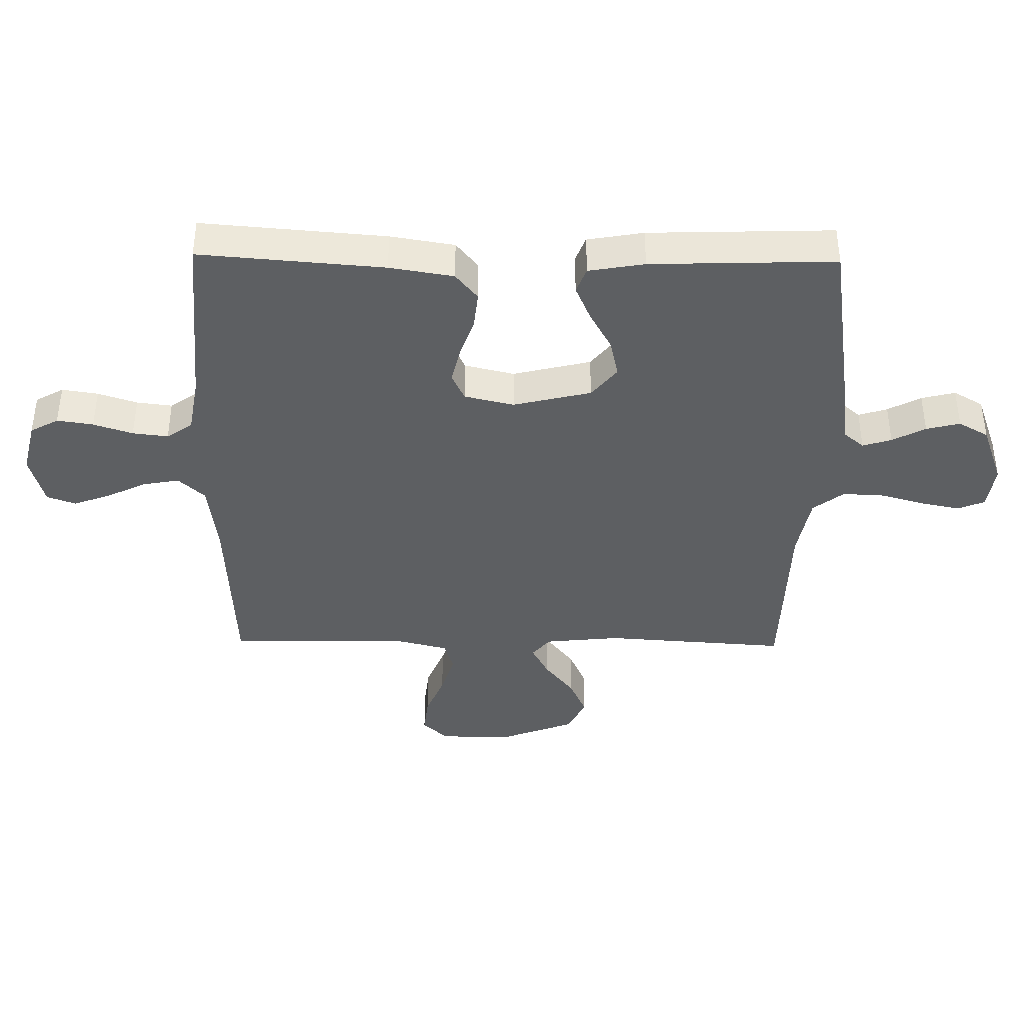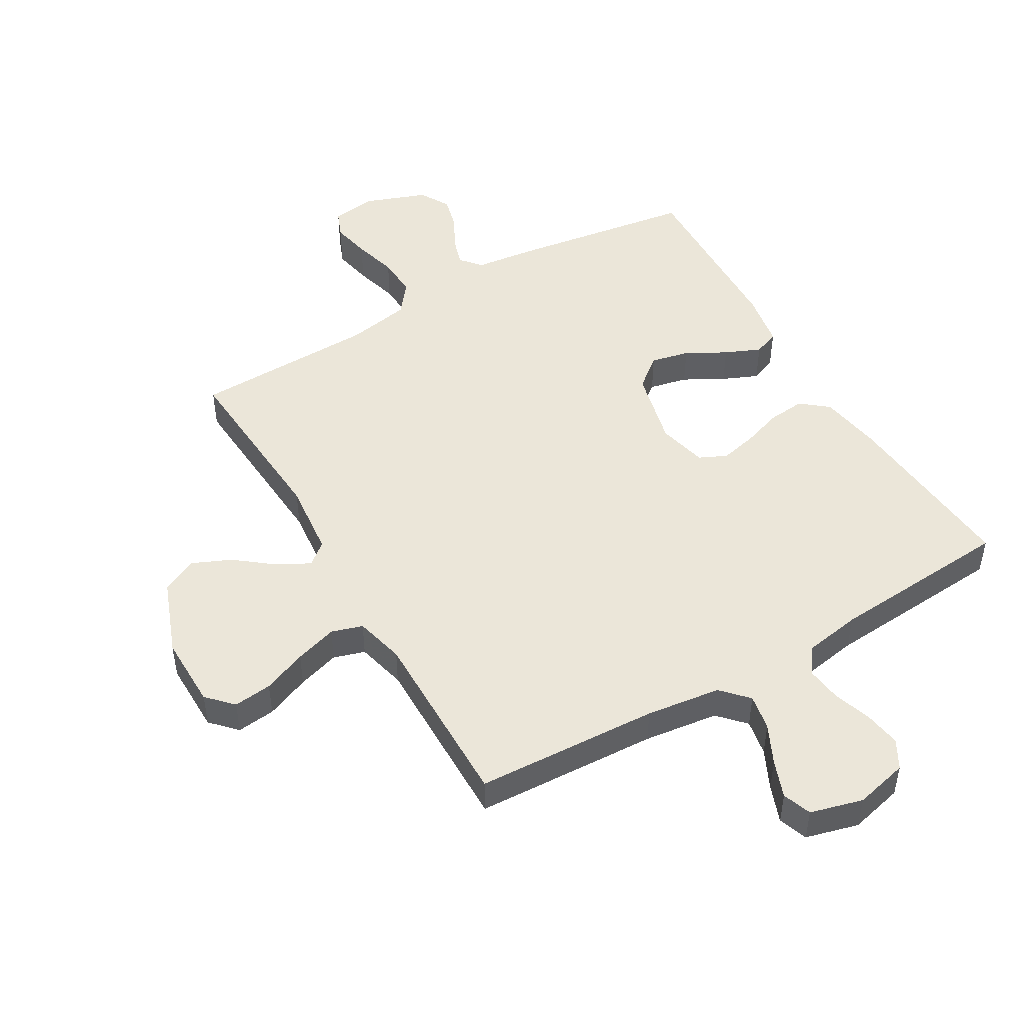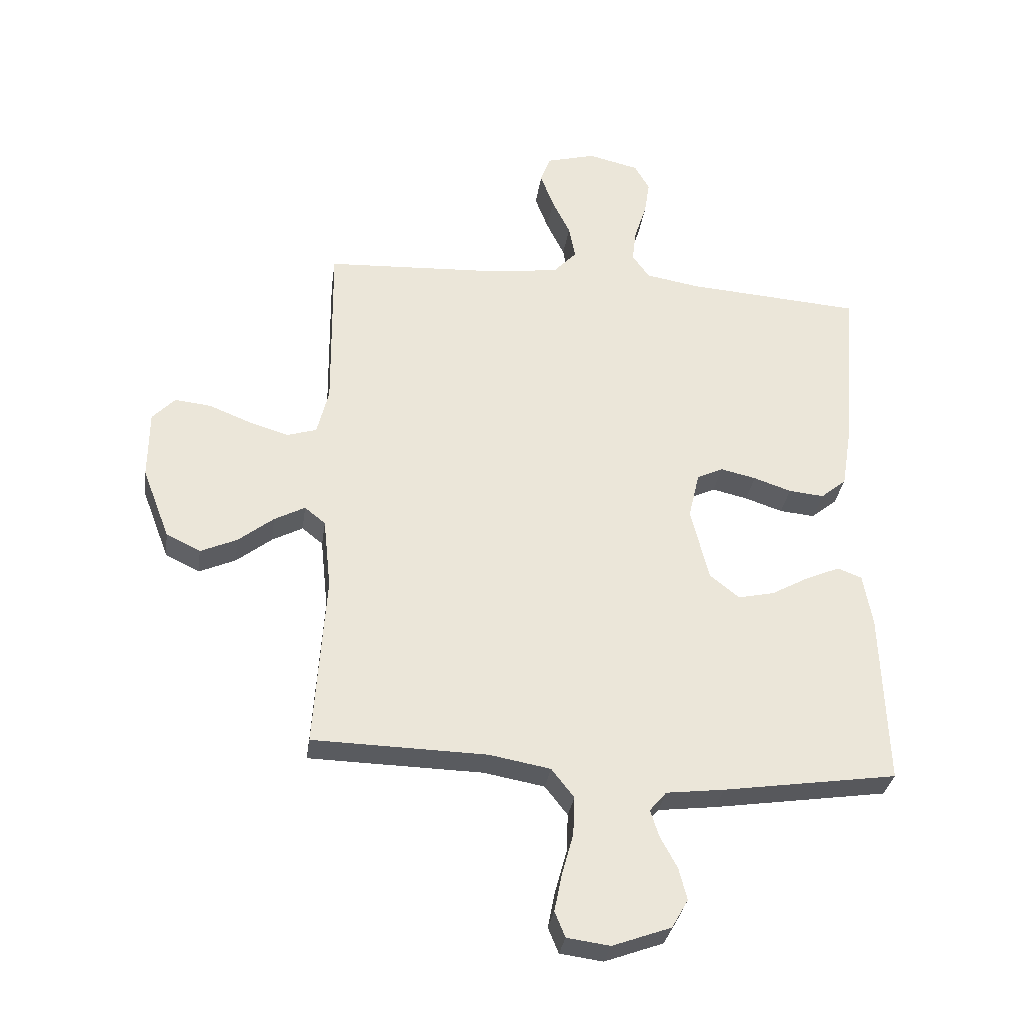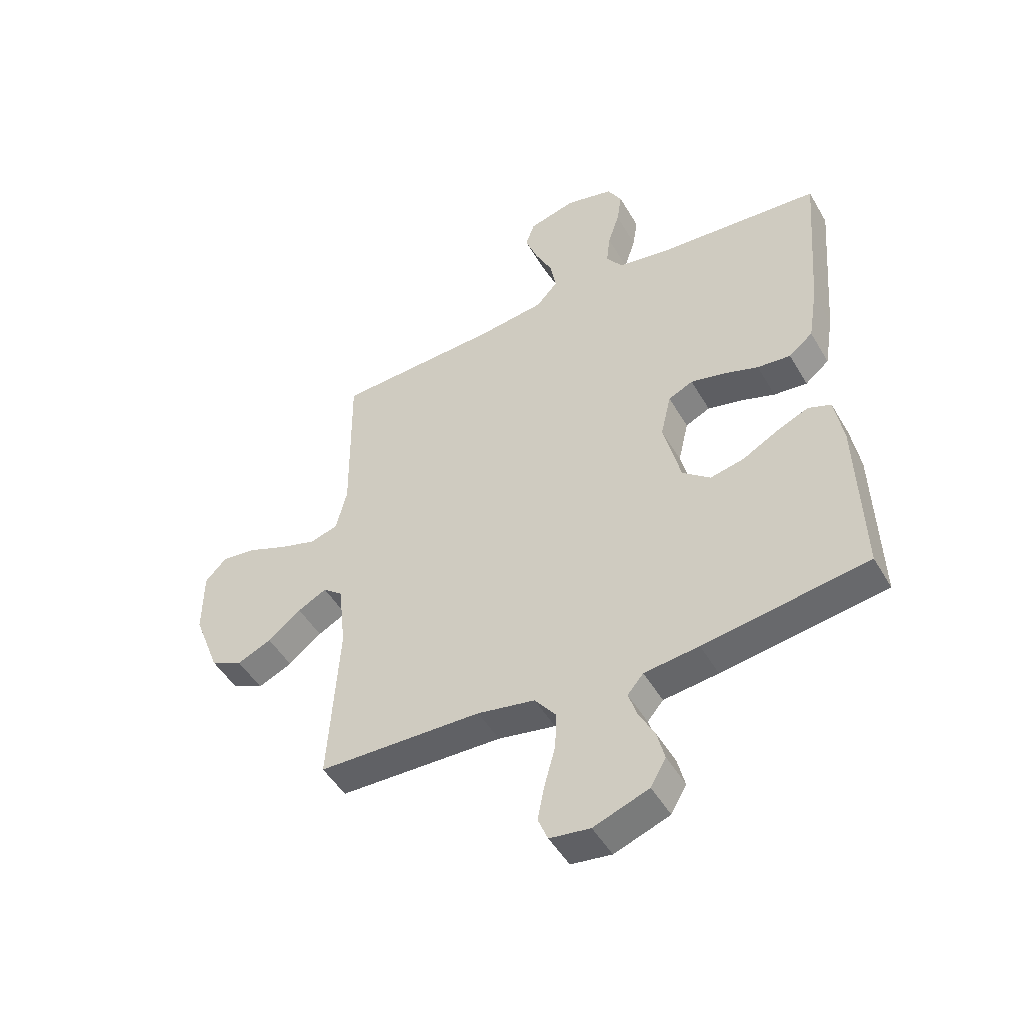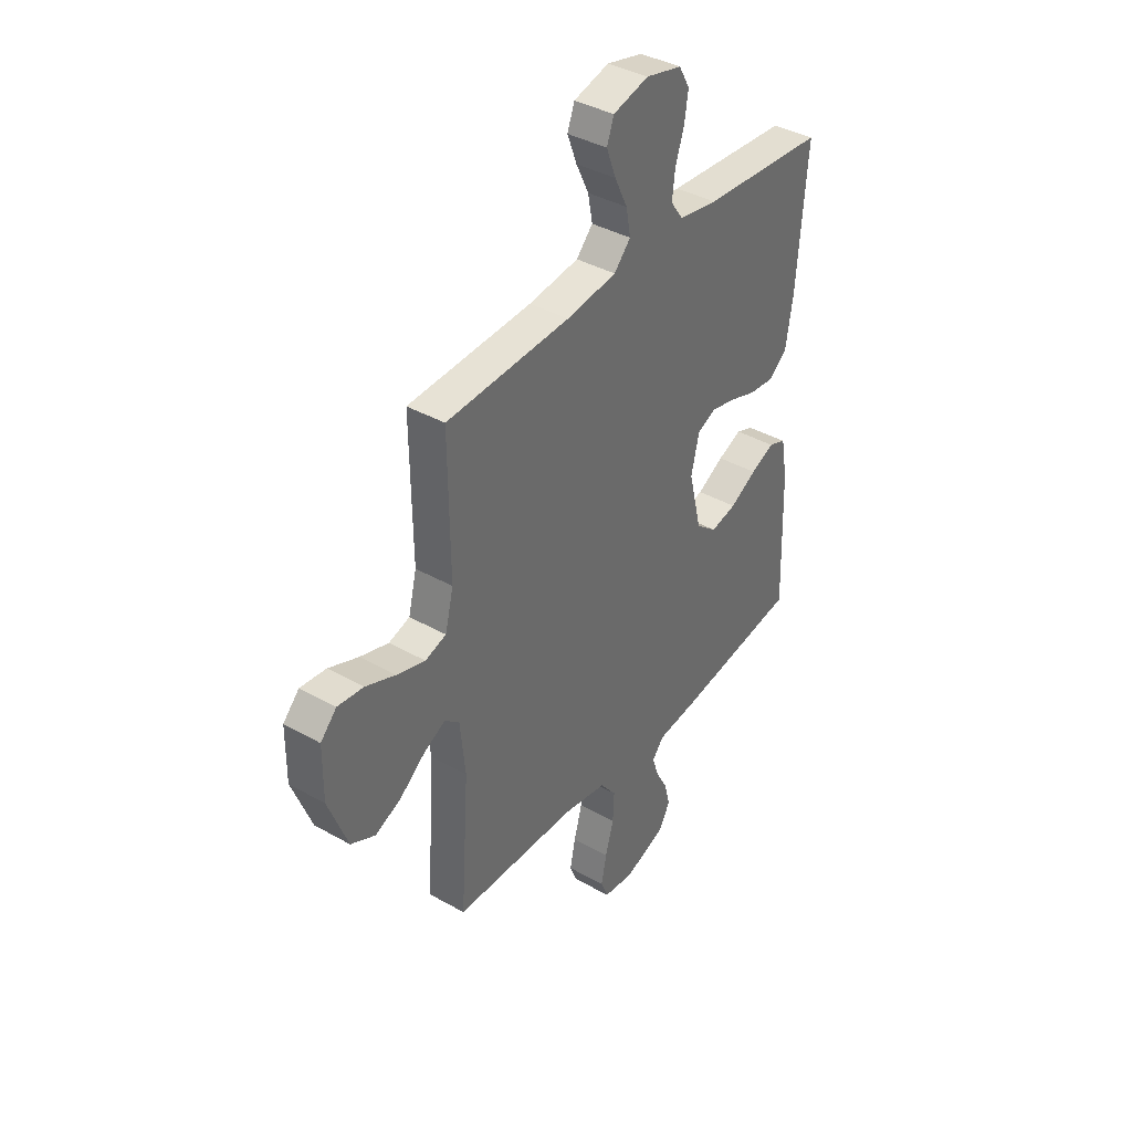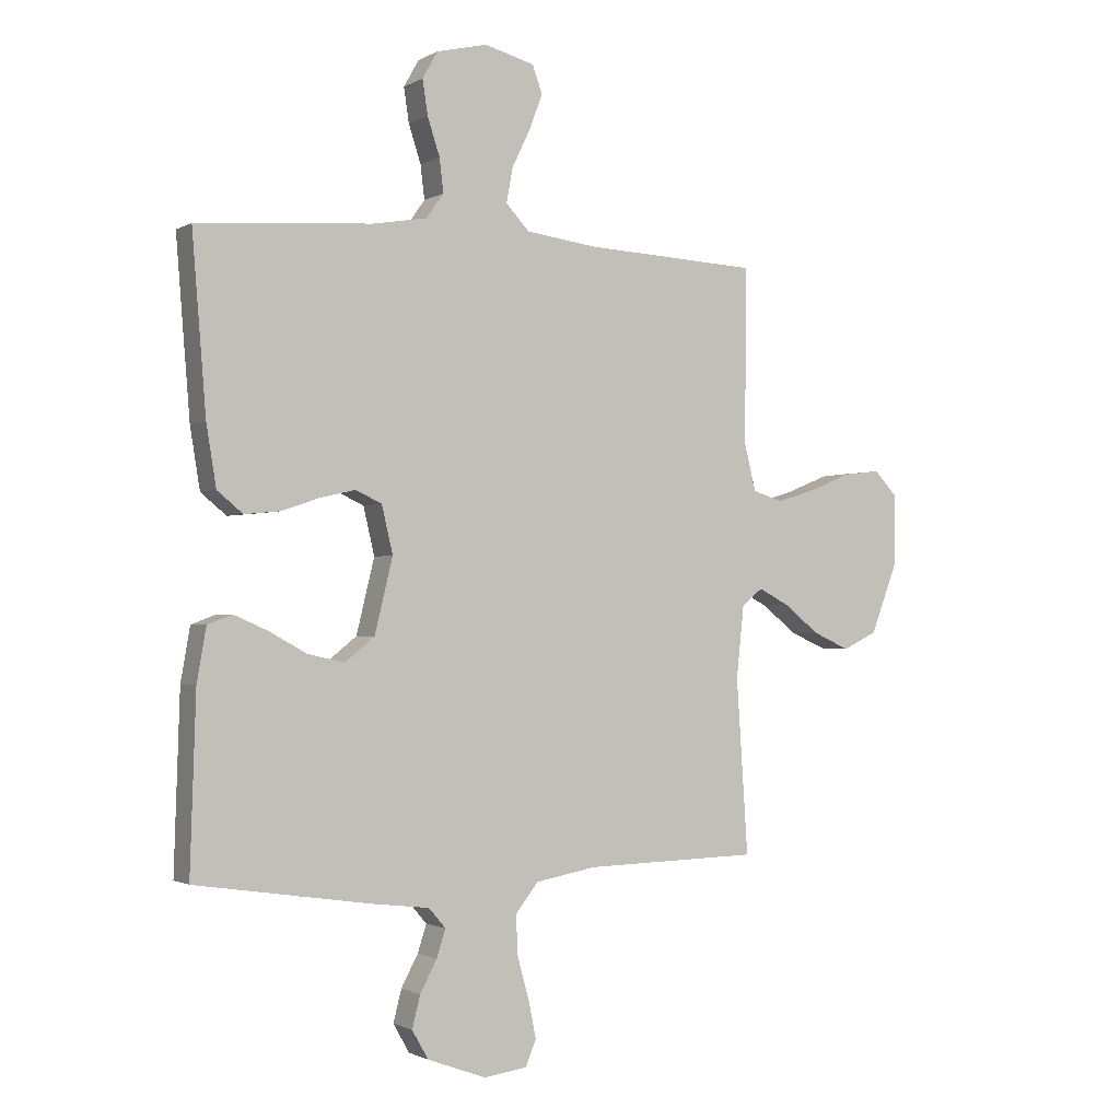
<metadata>
{"format":"obj","ext":"obj","renderer":"f3d","projection":"perspective","resolution":1024,"background":"white","views":[{"elev":-39.7,"azim":89.1,"up":"+Y"},{"elev":48.4,"azim":-30.3,"up":"+Y"},{"elev":-32.1,"azim":-8.0,"up":"+Z"},{"elev":-48.2,"azim":29.0,"up":"+Z"},{"elev":38.9,"azim":-54.6,"up":"+Z"},{"elev":-1.4,"azim":151.2,"up":"+Z"}]}
</metadata>
<code>
v 0.5 0.07 -0.5
v 0.2 0.07 -0.545
v 0.1 0.07 -0.557
v 0.071 0.07 -0.591
v 0.086 0.07 -0.638
v 0.115 0.07 -0.692
v 0.129 0.07 -0.747
v 0.101 0.07 -0.796
v 0 0.07 -0.833
v -0.074 0.07 -0.823
v -0.092 0.07 -0.779
v -0.079 0.07 -0.715
v -0.059 0.07 -0.643
v -0.056 0.07 -0.576
v -0.095 0.07 -0.526
v -0.2 0.07 -0.507
v -0.5 0.07 -0.5
v -0.48 0.07 -0.2
v -0.493 0.07 -0.077
v -0.529 0.07 -0.048
v -0.582 0.07 -0.076
v -0.643 0.07 -0.124
v -0.706 0.07 -0.152
v -0.765 0.07 -0.123
v -0.812 0.07 0
v -0.811 0.07 0.119
v -0.772 0.07 0.16
v -0.709 0.07 0.153
v -0.637 0.07 0.124
v -0.568 0.07 0.103
v -0.517 0.07 0.119
v -0.497 0.07 0.2
v -0.5 0.07 0.5
v -0.2 0.07 0.515
v -0.078 0.07 0.531
v -0.038 0.07 0.574
v -0.049 0.07 0.633
v -0.08 0.07 0.697
v -0.103 0.07 0.758
v -0.086 0.07 0.805
v 0 0.07 0.828
v 0.087 0.07 0.807
v 0.113 0.07 0.761
v 0.104 0.07 0.702
v 0.083 0.07 0.638
v 0.076 0.07 0.58
v 0.106 0.07 0.538
v 0.2 0.07 0.522
v 0.5 0.07 0.5
v 0.476 0.07 0.2
v 0.459 0.07 0.096
v 0.415 0.07 0.06
v 0.354 0.07 0.066
v 0.289 0.07 0.088
v 0.228 0.07 0.102
v 0.183 0.07 0.081
v 0.164 0.07 0
v 0.195 0.07 -0.127
v 0.246 0.07 -0.168
v 0.309 0.07 -0.154
v 0.374 0.07 -0.118
v 0.432 0.07 -0.093
v 0.474 0.07 -0.109
v 0.49 0.07 -0.2
v 0.5 0 -0.5
v 0.2 0 -0.545
v 0.1 0 -0.557
v 0.071 0 -0.591
v 0.086 0 -0.638
v 0.115 0 -0.692
v 0.129 0 -0.747
v 0.101 0 -0.796
v 0 0 -0.833
v -0.074 0 -0.823
v -0.092 0 -0.779
v -0.079 0 -0.715
v -0.059 0 -0.643
v -0.056 0 -0.576
v -0.095 0 -0.526
v -0.2 0 -0.507
v -0.5 0 -0.5
v -0.48 0 -0.2
v -0.493 0 -0.077
v -0.529 0 -0.048
v -0.582 0 -0.076
v -0.643 0 -0.124
v -0.706 0 -0.152
v -0.765 0 -0.123
v -0.812 0 0
v -0.811 0 0.119
v -0.772 0 0.16
v -0.709 0 0.153
v -0.637 0 0.124
v -0.568 0 0.103
v -0.517 0 0.119
v -0.497 0 0.2
v -0.5 0 0.5
v -0.2 0 0.515
v -0.078 0 0.531
v -0.038 0 0.574
v -0.049 0 0.633
v -0.08 0 0.697
v -0.103 0 0.758
v -0.086 0 0.805
v 0 0 0.828
v 0.087 0 0.807
v 0.113 0 0.761
v 0.104 0 0.702
v 0.083 0 0.638
v 0.076 0 0.58
v 0.106 0 0.538
v 0.2 0 0.522
v 0.5 0 0.5
v 0.476 0 0.2
v 0.459 0 0.096
v 0.415 0 0.06
v 0.354 0 0.066
v 0.289 0 0.088
v 0.228 0 0.102
v 0.183 0 0.081
v 0.164 0 0
v 0.195 0 -0.127
v 0.246 0 -0.168
v 0.309 0 -0.154
v 0.374 0 -0.118
v 0.432 0 -0.093
v 0.474 0 -0.109
v 0.49 0 -0.2
f 60 61 62 63
f 60 63 64 1
f 51 52 53 54
f 51 54 55
f 48 49 50 51
f 47 48 51 55
f 46 47 55 56
f 42 43 44 45
f 42 45 46
f 41 42 46
f 37 38 39 40
f 37 40 41 46
f 32 33 34
f 31 32 34 35
f 26 27 28 29
f 26 29 30
f 25 26 30
f 24 25 30 31
f 21 22 23 24
f 20 21 24 31
f 16 17 18
f 15 16 18 19
f 10 11 12 13
f 8 9 10 13
f 8 13 14
f 5 6 7 8
f 4 5 8 14
f 3 4 14 15
f 59 60 1 2
f 58 59 2 3
f 57 58 3 15
f 56 57 15 19
f 36 37 46 56
f 35 36 56 19
f 19 20 31 35
f 127 126 125 124
f 65 128 127 124
f 118 117 116 115
f 119 118 115
f 115 114 113 112
f 119 115 112 111
f 120 119 111 110
f 109 108 107 106
f 110 109 106
f 110 106 105
f 104 103 102 101
f 110 105 104 101
f 98 97 96
f 99 98 96 95
f 93 92 91 90
f 94 93 90
f 94 90 89
f 95 94 89 88
f 88 87 86 85
f 95 88 85 84
f 82 81 80
f 83 82 80 79
f 77 76 75 74
f 77 74 73 72
f 78 77 72
f 72 71 70 69
f 78 72 69 68
f 79 78 68 67
f 66 65 124 123
f 67 66 123 122
f 79 67 122 121
f 83 79 121 120
f 120 110 101 100
f 83 120 100 99
f 99 95 84 83
f 1 65 66 2
f 2 66 67 3
f 3 67 68 4
f 4 68 69 5
f 5 69 70 6
f 6 70 71 7
f 7 71 72 8
f 8 72 73 9
f 9 73 74 10
f 10 74 75 11
f 11 75 76 12
f 12 76 77 13
f 13 77 78 14
f 14 78 79 15
f 15 79 80 16
f 16 80 81 17
f 17 81 82 18
f 18 82 83 19
f 19 83 84 20
f 20 84 85 21
f 21 85 86 22
f 22 86 87 23
f 23 87 88 24
f 24 88 89 25
f 25 89 90 26
f 26 90 91 27
f 27 91 92 28
f 28 92 93 29
f 29 93 94 30
f 30 94 95 31
f 31 95 96 32
f 32 96 97 33
f 33 97 98 34
f 34 98 99 35
f 35 99 100 36
f 36 100 101 37
f 37 101 102 38
f 38 102 103 39
f 39 103 104 40
f 40 104 105 41
f 41 105 106 42
f 42 106 107 43
f 43 107 108 44
f 44 108 109 45
f 45 109 110 46
f 46 110 111 47
f 47 111 112 48
f 48 112 113 49
f 49 113 114 50
f 50 114 115 51
f 51 115 116 52
f 52 116 117 53
f 53 117 118 54
f 54 118 119 55
f 55 119 120 56
f 56 120 121 57
f 57 121 122 58
f 58 122 123 59
f 59 123 124 60
f 60 124 125 61
f 61 125 126 62
f 62 126 127 63
f 63 127 128 64
f 64 128 65 1

</code>
